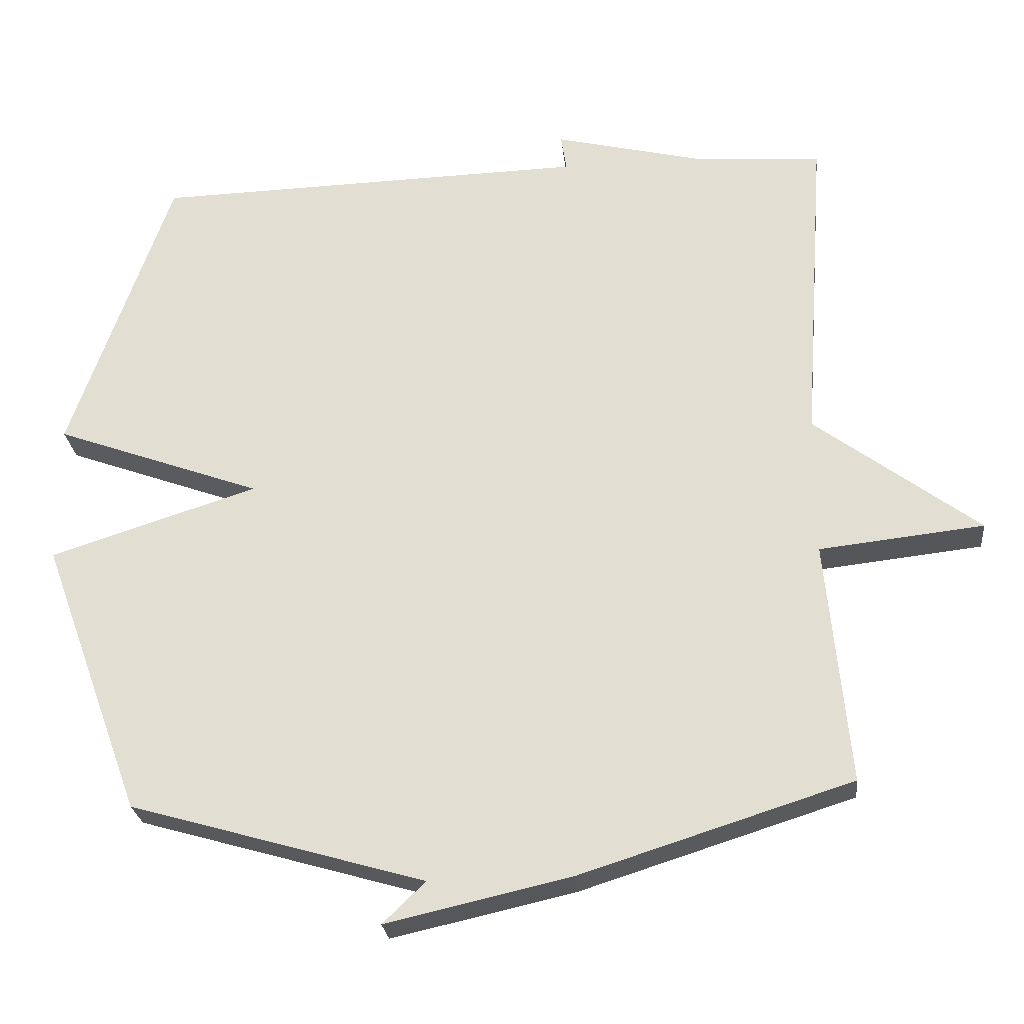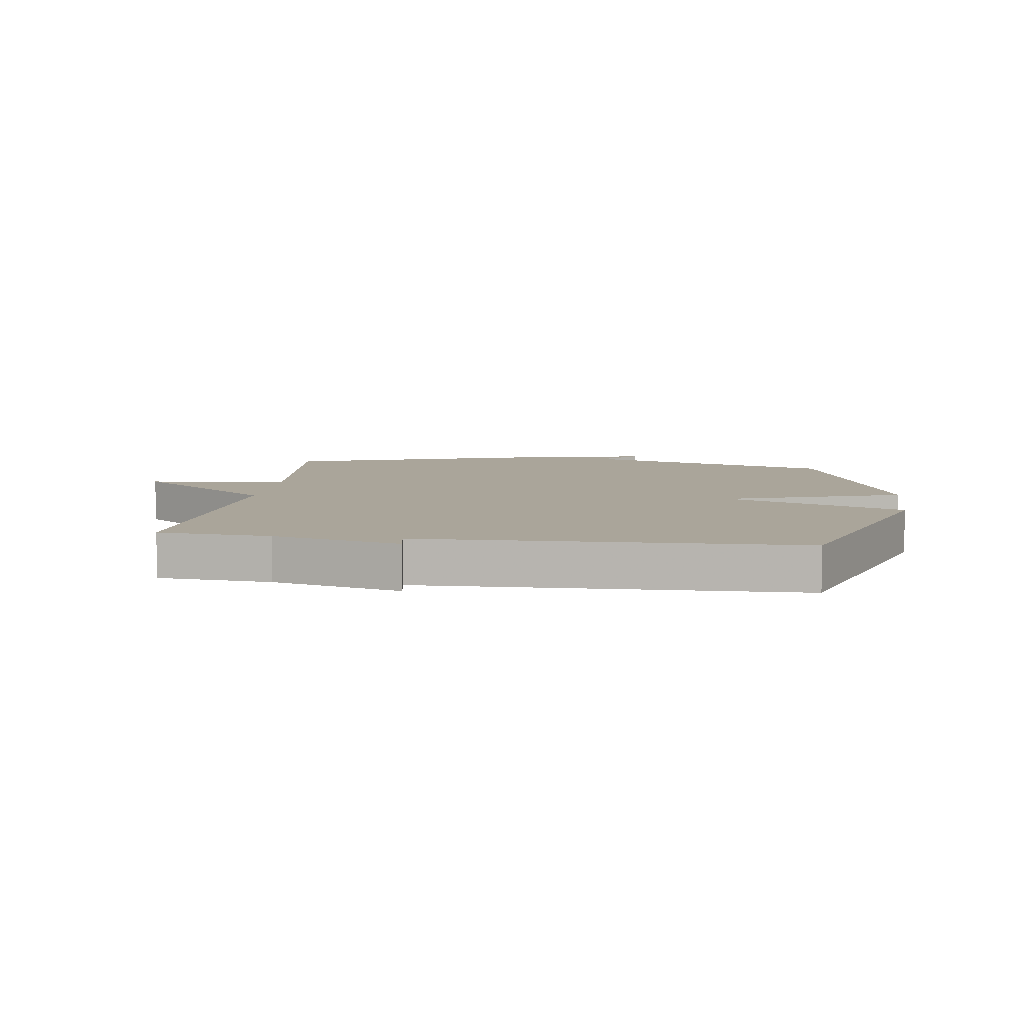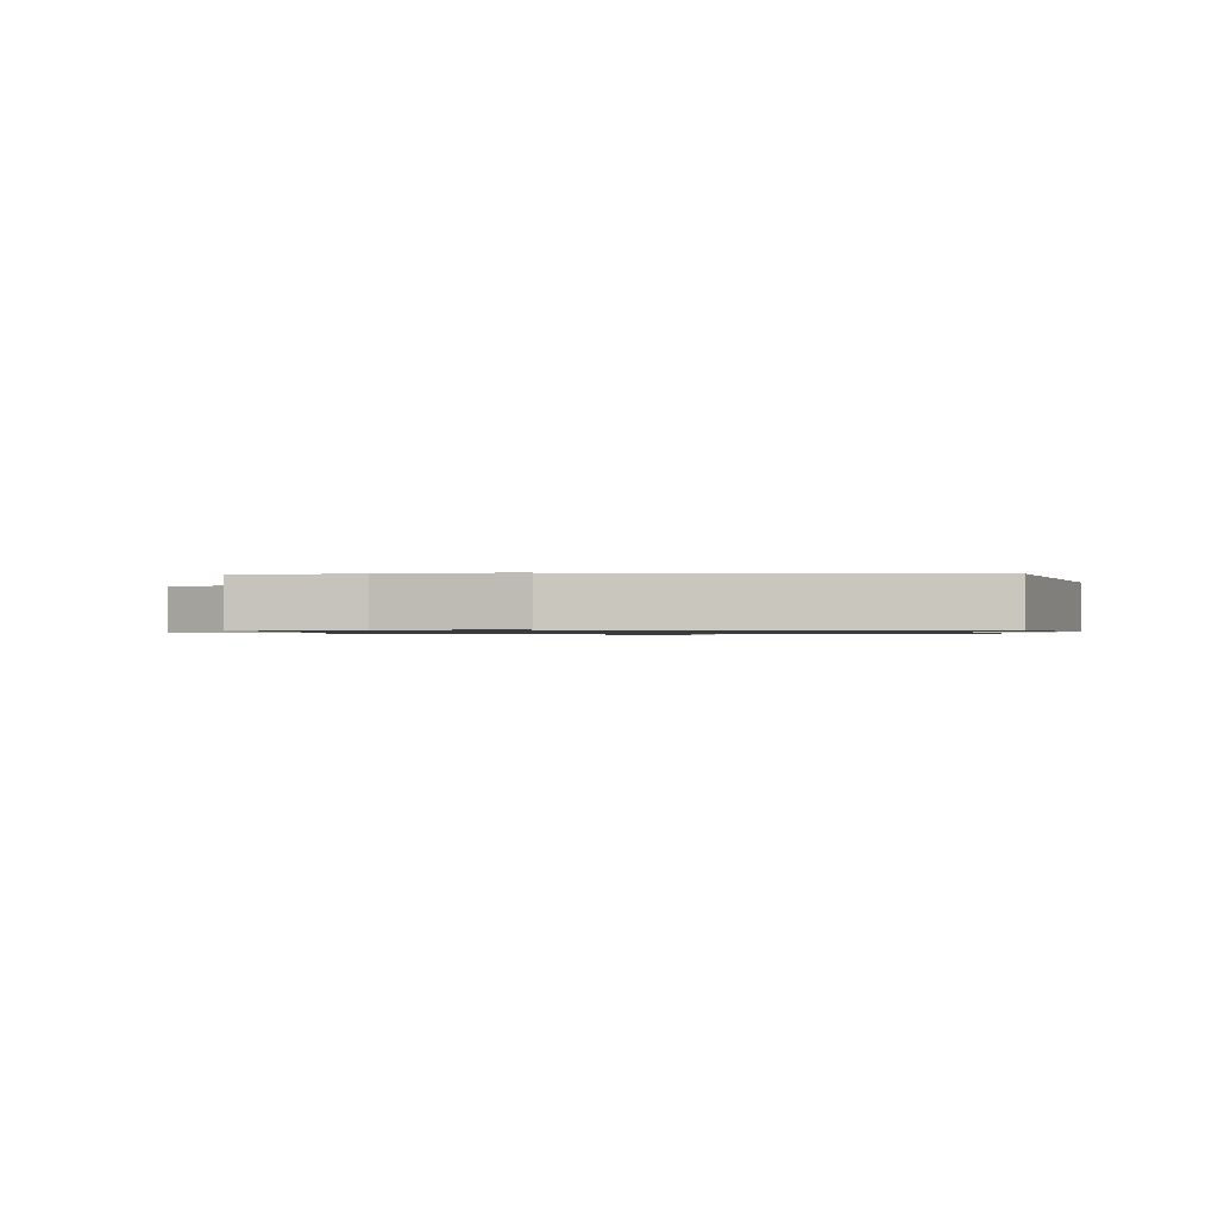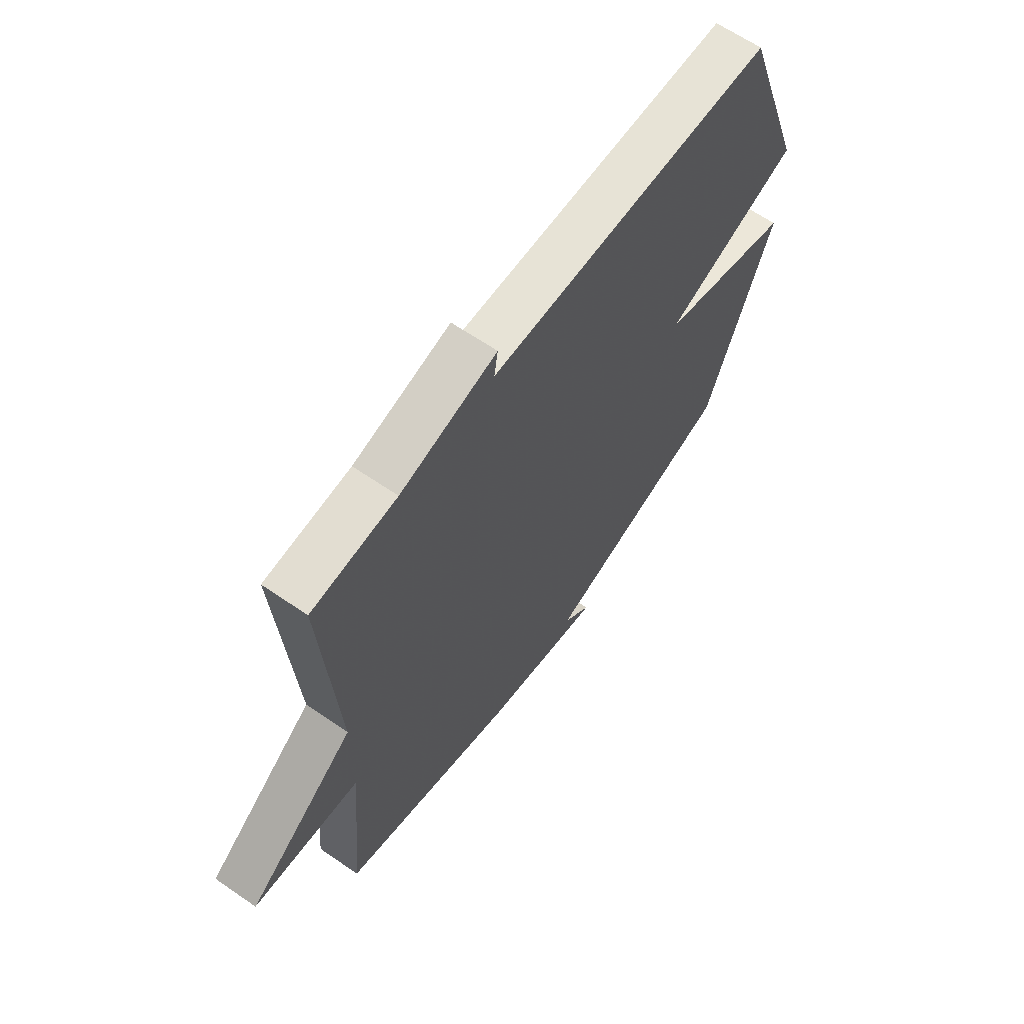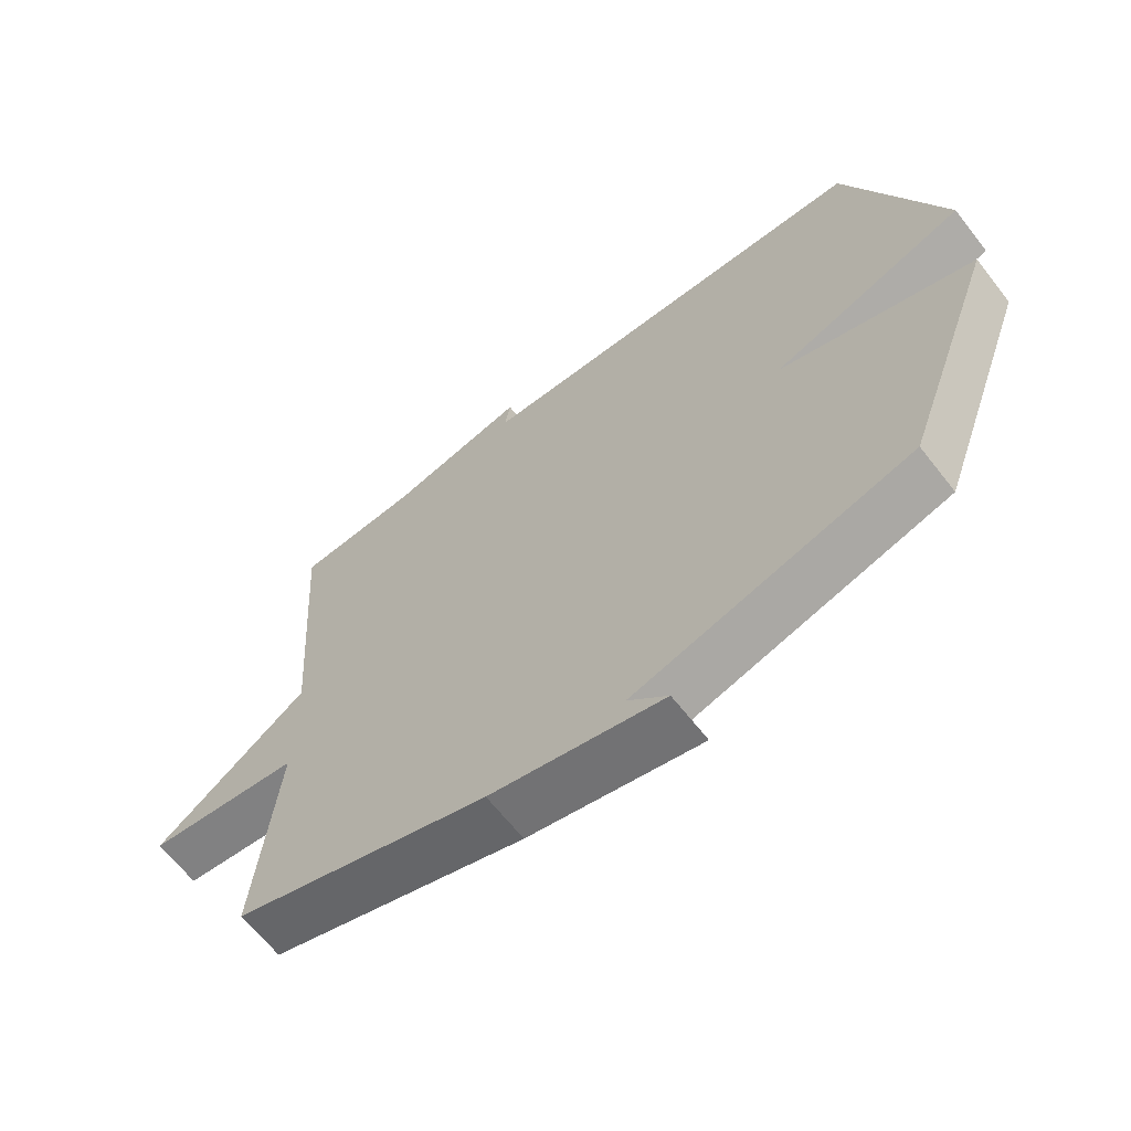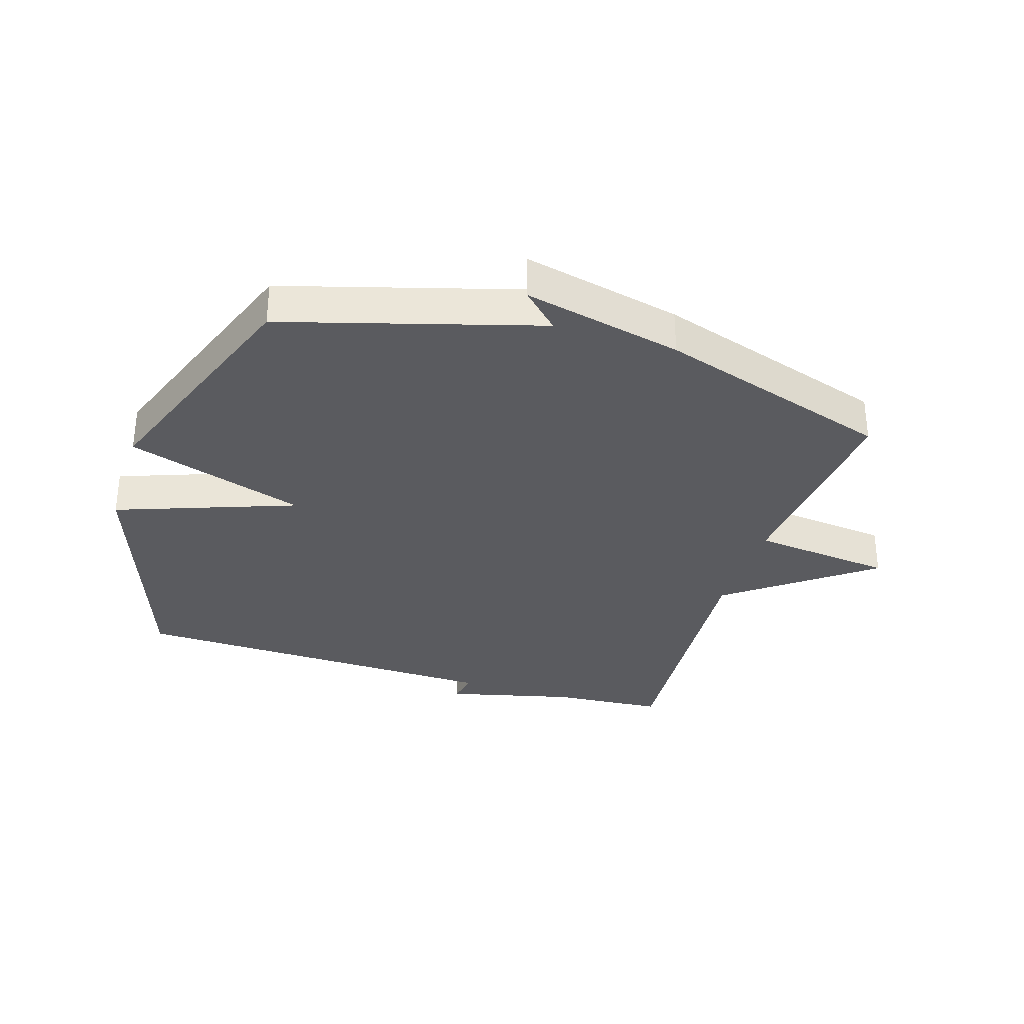
<metadata>
{"format":"obj","ext":"obj","renderer":"f3d","projection":"perspective","resolution":1024,"background":"white","views":[{"elev":-25.8,"azim":-173.8,"up":"+Z"},{"elev":7.7,"azim":7.5,"up":"+Y"},{"elev":-0.9,"azim":1.1,"up":"+Y"},{"elev":64.0,"azim":-55.2,"up":"+Z"},{"elev":-65.0,"azim":38.0,"up":"+Z"},{"elev":-33.0,"azim":162.5,"up":"+Y"}]}
</metadata>
<code>
v -0.5 0.07 0.5
v -0.317 0.07 0.514
v -0.109 0.07 0.565
v -0.117 0.07 0.514
v 0.5 0.07 0.5
v 0.643 0.07 0.091
v 0.35 0.07 -0.016
v 0.643 0.07 -0.109
v 0.5 0.07 -0.5
v 0.084 0.07 -0.621
v 0.144 0.07 -0.679
v -0.116 0.07 -0.621
v -0.5 0.07 -0.5
v -0.468 0.07 -0.155
v -0.7 0.07 -0.13
v -0.468 0.07 0.045
v -0.5 0 0.5
v -0.317 0 0.514
v -0.109 0 0.565
v -0.117 0 0.514
v 0.5 0 0.5
v 0.643 0 0.091
v 0.35 0 -0.016
v 0.643 0 -0.109
v 0.5 0 -0.5
v 0.084 0 -0.621
v 0.144 0 -0.679
v -0.116 0 -0.621
v -0.5 0 -0.5
v -0.468 0 -0.155
v -0.7 0 -0.13
v -0.468 0 0.045
f 14 15 16
f 12 13 14
f 11 12 14
f 10 11 14
f 10 14 16
f 9 10 16
f 8 9 16
f 7 8 16
f 16 1 2
f 7 16 2
f 6 7 2
f 5 6 2
f 4 5 2
f 2 3 4
f 32 31 30
f 30 29 28
f 30 28 27
f 30 27 26
f 32 30 26
f 32 26 25
f 32 25 24
f 32 24 23
f 18 17 32
f 18 32 23
f 18 23 22
f 18 22 21
f 18 21 20
f 20 19 18
f 1 17 18 2
f 2 18 19 3
f 3 19 20 4
f 4 20 21 5
f 5 21 22 6
f 6 22 23 7
f 7 23 24 8
f 8 24 25 9
f 9 25 26 10
f 10 26 27 11
f 11 27 28 12
f 12 28 29 13
f 13 29 30 14
f 14 30 31 15
f 15 31 32 16
f 16 32 17 1

</code>
